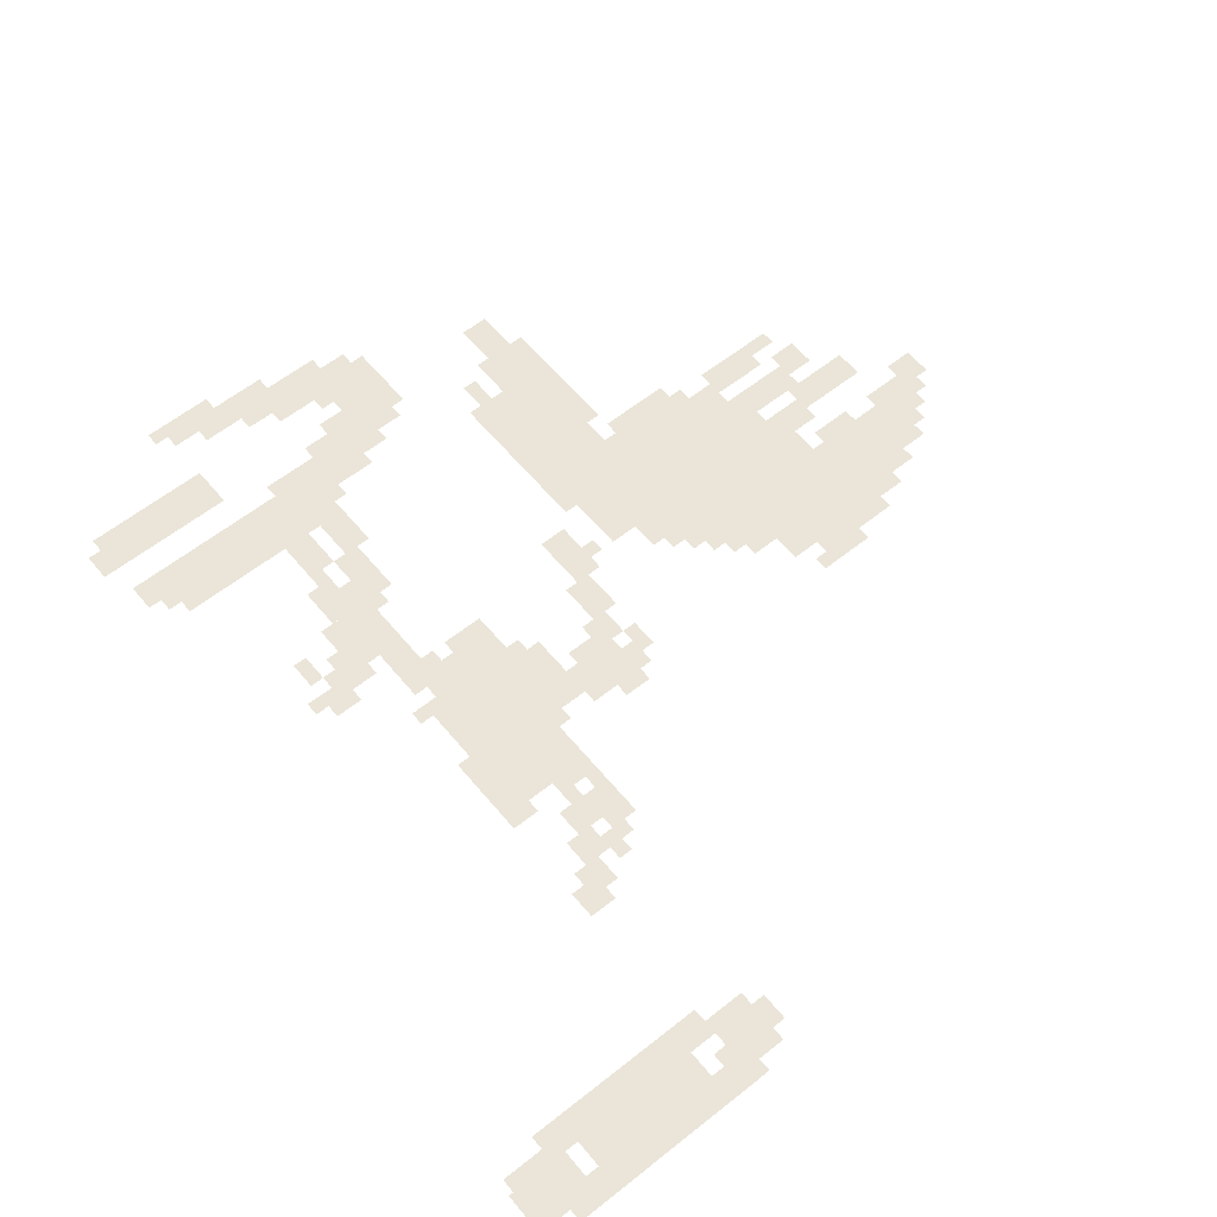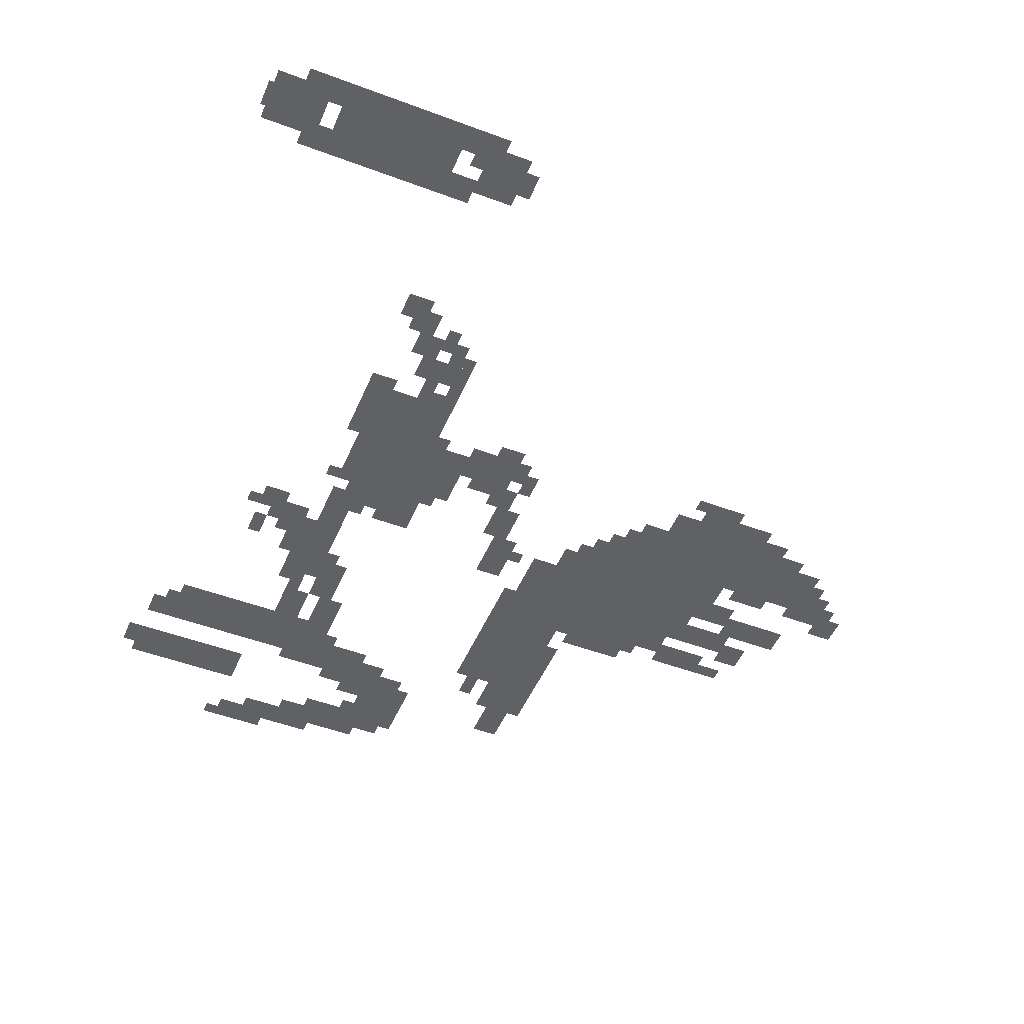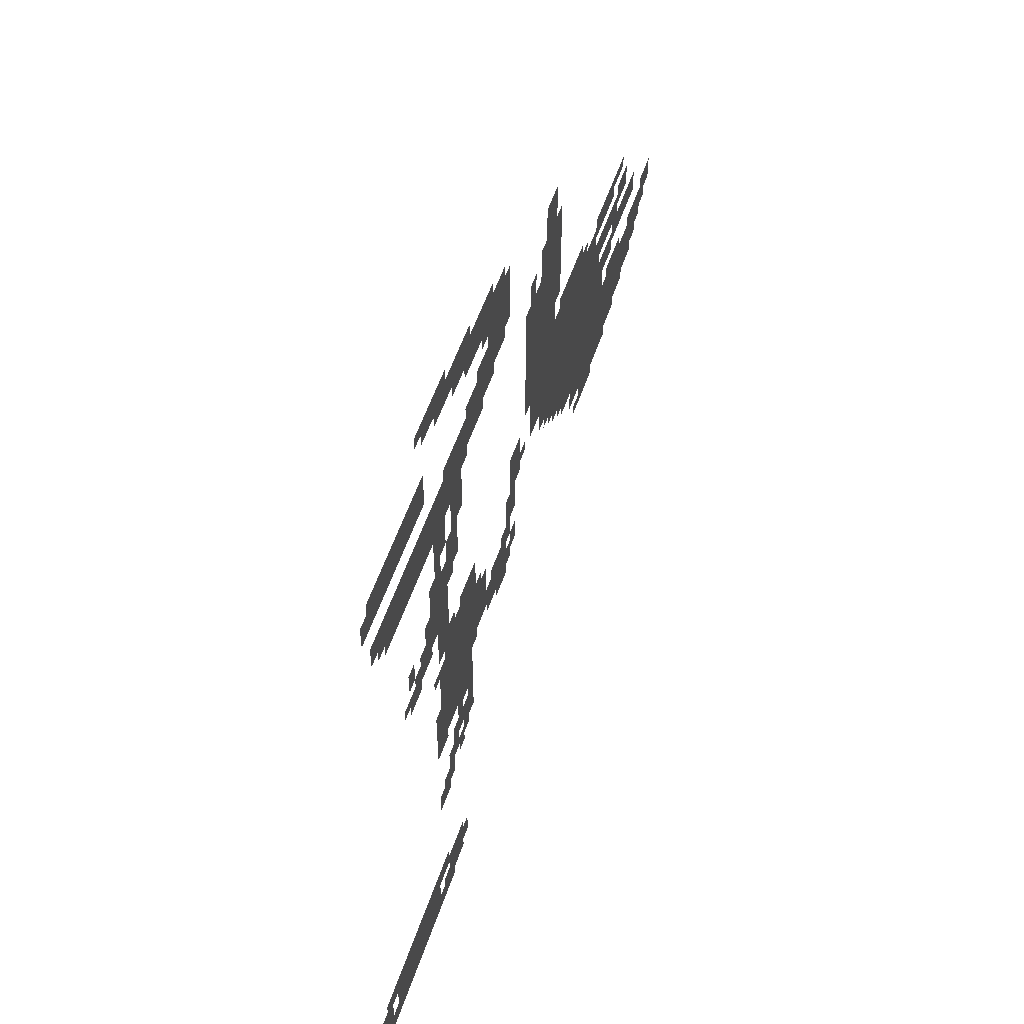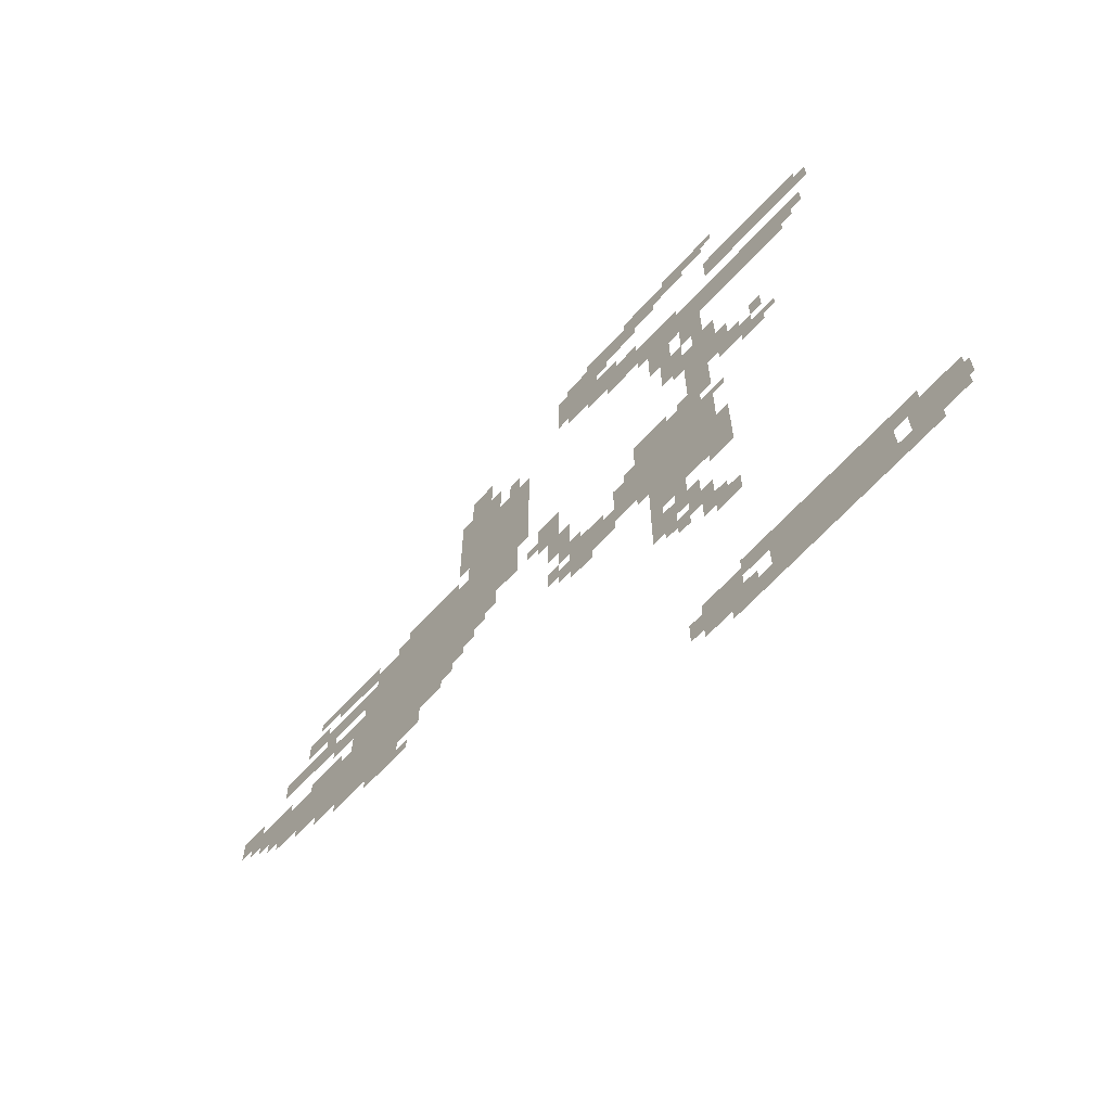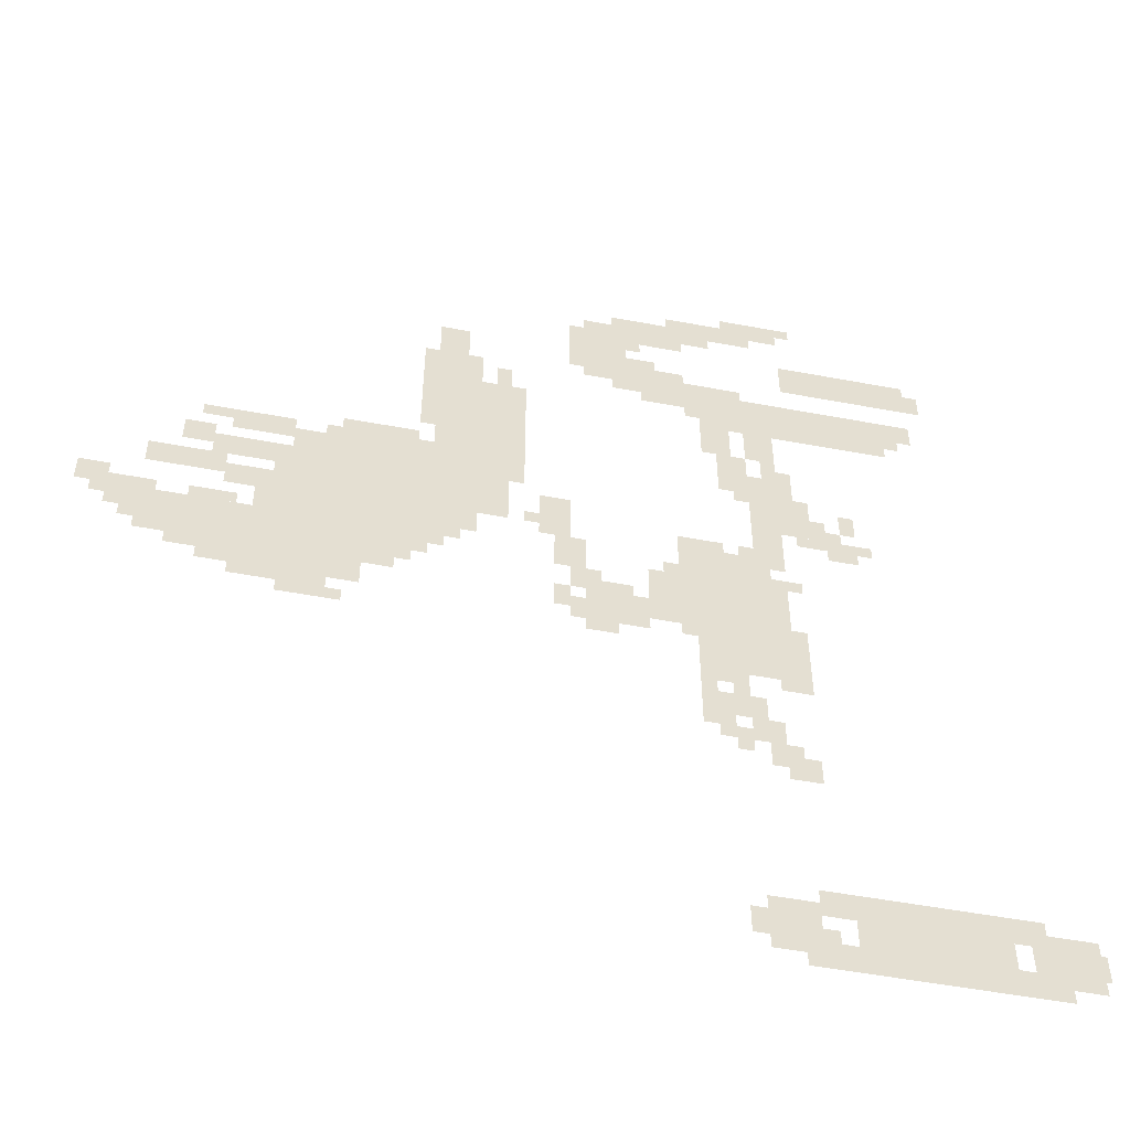
<metadata>
{"format":"obj","ext":"obj","renderer":"f3d","projection":"perspective","resolution":1024,"background":"white","views":[{"elev":59.2,"azim":-39.3,"up":"+Z"},{"elev":-49.1,"azim":-22.6,"up":"+Z"},{"elev":57.9,"azim":-70.8,"up":"+Y"},{"elev":-67.5,"azim":-133.0,"up":"+Y"},{"elev":-52.8,"azim":168.6,"up":"+Y"}]}
</metadata>
<code>
g qiershazhi-mesh
v -704 1279 0
v -704 1631 0
v -896 1631 0
v -896 1279 0
v -1248 767 0
v -1248 1119 0
v -1408 1119 0
v -1408 767 0
v -1504 0 0
v -1504 191 0
v -1792 191 0
v -1792 0 0
v -512 1183 0
v -512 1407 0
v -672 1407 0
v -672 1183 0
v -512 959 0
v -512 1183 0
v -672 1183 0
v -672 959 0
v -128 927 0
v -128 1055 0
v -384 1055 0
v -384 927 0
v -384 831 0
v -384 1055 0
v -512 1055 0
v -512 831 0
v -384 1055 0
v -384 1279 0
v -512 1279 0
v -512 1055 0
v -672 1151 0
v -672 1279 0
v -864 1279 0
v -864 1151 0
v -1248 1631 0
v -1248 1727 0
v -1504 1727 0
v -1504 1631 0
v -1024 1727 0
v -1024 1951 0
v -1120 1951 0
v -1120 1727 0
v -1504 1631 0
v -1504 1727 0
v -1728 1727 0
v -1728 1631 0
v -1824 31 0
v -1824 159 0
v -1952 159 0
v -1952 31 0
v -1152 895 0
v -1152 1055 0
v -1248 1055 0
v -1248 895 0
v -1472 1791 0
v -1472 1887 0
v -1632 1887 0
v -1632 1791 0
v -1344 31 0
v -1344 159 0
v -1440 159 0
v -1440 31 0
v -1024 863 0
v -1024 991 0
v -1120 991 0
v -1120 863 0
v -1120 1695 0
v -1120 1791 0
v -1248 1791 0
v -1248 1695 0
v -1632 1791 0
v -1632 1887 0
v -1760 1887 0
v -1760 1791 0
v -1376 1279 0
v -1376 1439 0
v -1440 1439 0
v -1440 1279 0
v -1376 1119 0
v -1376 1279 0
v -1440 1279 0
v -1440 1119 0
v -256 1215 0
v -256 1279 0
v -384 1279 0
v -384 1215 0
v -1312 1375 0
v -1312 1503 0
v -1376 1503 0
v -1376 1375 0
v -1440 1247 0
v -1440 1375 0
v -1504 1375 0
v -1504 1247 0
v -1344 1983 0
v -1344 2047 0
v -1472 2047 0
v -1472 1983 0
v -1248 639 0
v -1248 703 0
v -1376 703 0
v -1376 639 0
v -288 1311 0
v -288 1375 0
v -416 1375 0
v -416 1311 0
v -256 863 0
v -256 927 0
v -384 927 0
v -384 863 0
v -928 1119 0
v -928 1247 0
v -992 1247 0
v -992 1119 0
v -672 1087 0
v -672 1151 0
v -800 1151 0
v -800 1087 0
v -1280 1599 0
v -1280 1631 0
v -1504 1631 0
v -1504 1599 0
v -704 1727 0
v -704 1823 0
v -768 1823 0
v -768 1727 0
v -704 1631 0
v -704 1727 0
v -768 1727 0
v -768 1631 0
v -1408 831 0
v -1408 927 0
v -1472 927 0
v -1472 831 0
v -288 1119 0
v -288 1183 0
v -384 1183 0
v -384 1119 0
v -1280 1503 0
v -1280 1599 0
v -1344 1599 0
v -1344 1503 0
v -1376 1503 0
v -1376 1599 0
v -1440 1599 0
v -1440 1503 0
v -416 1279 0
v -416 1343 0
v -512 1343 0
v -512 1279 0
v -32 1023 0
v -32 1087 0
v -128 1087 0
v -128 1023 0
v -512 863 0
v -512 959 0
v -576 959 0
v -576 863 0
v -1504 1599 0
v -1504 1631 0
v -1696 1631 0
v -1696 1599 0
v -128 1151 0
v -128 1215 0
v -224 1215 0
v -224 1151 0
v -1408 735 0
v -1408 831 0
v -1472 831 0
v -1472 735 0
v -1216 1119 0
v -1216 1183 0
v -1312 1183 0
v -1312 1119 0
v -960 1023 0
v -960 1119 0
v -1024 1119 0
v -1024 1023 0
v -672 1567 0
v -672 1727 0
v -704 1727 0
v -704 1567 0
v -1248 1951 0
v -1248 1983 0
v -1408 1983 0
v -1408 1951 0
v -1088 1951 0
v -1088 1983 0
v -1248 1983 0
v -1248 1951 0
v -192 1247 0
v -192 1311 0
v -256 1311 0
v -256 1247 0
v -1440 127 0
v -1440 191 0
v -1504 191 0
v -1504 127 0
v -1440 0 0
v -1440 63 0
v -1504 63 0
v -1504 0 0
v -1376 511 0
v -1376 575 0
v -1440 575 0
v -1440 511 0
v -1344 575 0
v -1344 639 0
v -1408 639 0
v -1408 575 0
v -672 1439 0
v -672 1567 0
v -704 1567 0
v -704 1439 0
v -224 1151 0
v -224 1215 0
v -288 1215 0
v -288 1151 0
v -992 1823 0
v -992 1919 0
v -1024 1919 0
v -1024 1823 0
v -1216 1919 0
v -1216 1951 0
v -1312 1951 0
v -1312 1919 0
v -1120 1919 0
v -1120 1951 0
v -1216 1951 0
v -1216 1919 0
v -1408 991 0
v -1408 1087 0
v -1440 1087 0
v -1440 991 0
v -1472 1215 0
v -1472 1247 0
v -1568 1247 0
v -1568 1215 0
v -352 1055 0
v -352 1119 0
v -384 1119 0
v -384 1055 0
v -1344 1119 0
v -1344 1183 0
v -1376 1183 0
v -1376 1119 0
v -1216 1055 0
v -1216 1119 0
v -1248 1119 0
v -1248 1055 0
v 0 1055 0
v 0 1119 0
v -32 1119 0
v -32 1055 0
v -704 1023 0
v -704 1087 0
v -736 1087 0
v -736 1023 0
v -1536 1183 0
v -1536 1215 0
v -1600 1215 0
v -1600 1183 0
v -1728 1663 0
v -1728 1727 0
v -1760 1727 0
v -1760 1663 0
v -832 1631 0
v -832 1695 0
v -864 1695 0
v -864 1631 0
v -1760 1791 0
v -1760 1855 0
v -1792 1855 0
v -1792 1791 0
v -1120 1791 0
v -1120 1823 0
v -1184 1823 0
v -1184 1791 0
v -1568 1279 0
v -1568 1343 0
v -1600 1343 0
v -1600 1279 0
v -1504 1247 0
v -1504 1311 0
v -1536 1311 0
v -1536 1247 0
v -1408 1439 0
v -1408 1503 0
v -1440 1503 0
v -1440 1439 0
v -224 1343 0
v -224 1375 0
v -288 1375 0
v -288 1343 0
v -1248 607 0
v -1248 639 0
v -1312 639 0
v -1312 607 0
v -1024 831 0
v -1024 863 0
v -1088 863 0
v -1088 831 0
v -320 831 0
v -320 863 0
v -384 863 0
v -384 831 0
v -1280 575 0
v -1280 607 0
v -1344 607 0
v -1344 575 0
v -1312 63 0
v -1312 127 0
v -1344 127 0
v -1344 63 0
v -1792 127 0
v -1792 191 0
v -1824 191 0
v -1824 127 0
v -1440 479 0
v -1440 543 0
v -1472 543 0
v -1472 479 0
v -576 927 0
v -576 959 0
v -640 959 0
v -640 927 0
v -992 959 0
v -992 1023 0
v -1024 1023 0
v -1024 959 0
v -64 991 0
v -64 1023 0
v -128 1023 0
v -128 991 0
v -1952 63 0
v -1952 127 0
v -1963 127 0
v -1963 63 0
v -992 863 0
v -992 927 0
v -1024 927 0
v -1024 863 0
v -192 895 0
v -192 927 0
v -256 927 0
v -256 895 0
v -960 895 0
v -960 959 0
v -992 959 0
v -992 895 0
v -480 799 0
v -480 831 0
v -544 831 0
v -544 799 0
v -416 799 0
v -416 831 0
v -480 831 0
v -480 799 0
v -1312 1727 0
v -1312 1759 0
v -1376 1759 0
v -1376 1727 0
v -1440 1407 0
v -1440 1471 0
v -1472 1471 0
v -1472 1407 0
v -1152 1663 0
v -1152 1695 0
v -1216 1695 0
v -1216 1663 0
v -768 1663 0
v -768 1727 0
v -800 1727 0
v -800 1663 0
v -1248 1727 0
v -1248 1759 0
v -1312 1759 0
v -1312 1727 0
v -1216 1983 0
v -1216 2015 0
v -1280 2015 0
v -1280 1983 0
v -1568 1215 0
v -1568 1247 0
v -1632 1247 0
v -1632 1215 0
v -992 1759 0
v -992 1823 0
v -1024 1823 0
v -1024 1759 0
v -1184 1887 0
v -1184 1919 0
v -1248 1919 0
v -1248 1887 0
v -1120 1887 0
v -1120 1919 0
v -1184 1919 0
v -1184 1887 0
v -1280 1983 0
v -1280 2015 0
v -1344 2015 0
v -1344 1983 0
v -1792 0 0
v -1792 31 0
v -1856 31 0
v -1856 0 0
v -224 1055 0
v -224 1087 0
v -288 1087 0
v -288 1055 0
v -672 1023 0
v -672 1087 0
v -704 1087 0
v -704 1023 0
v -1408 927 0
v -1408 991 0
v -1440 991 0
v -1440 927 0
v -1120 895 0
v -1120 959 0
v -1152 959 0
v -1152 895 0
v -1248 735 0
v -1248 767 0
v -1312 767 0
v -1312 735 0
v -672 1311 0
v -672 1375 0
v -704 1375 0
v -704 1311 0
v -1024 991 0
v -1024 1023 0
v -1056 1023 0
v -1056 991 0
v -96 959 0
v -96 991 0
v -128 991 0
v -128 959 0
v -1184 1055 0
v -1184 1087 0
v -1216 1087 0
v -1216 1055 0
v -128 1055 0
v -128 1087 0
v -160 1087 0
v -160 1055 0
v -736 1055 0
v -736 1087 0
v -768 1087 0
v -768 1055 0
v -32 1087 0
v -32 1119 0
v -64 1119 0
v -64 1087 0
v -1440 1055 0
v -1440 1087 0
v -1472 1087 0
v -1472 1055 0
v -1408 479 0
v -1408 511 0
v -1440 511 0
v -1440 479 0
v -1824 159 0
v -1824 191 0
v -1856 191 0
v -1856 159 0
v -1312 703 0
v -1312 735 0
v -1344 735 0
v -1344 703 0
v -1248 703 0
v -1248 735 0
v -1280 735 0
v -1280 703 0
v -1440 63 0
v -1440 95 0
v -1472 95 0
v -1472 63 0
v -1408 0 0
v -1408 31 0
v -1440 31 0
v -1440 0 0
v -1216 863 0
v -1216 895 0
v -1248 895 0
v -1248 863 0
v -1792 31 0
v -1792 63 0
v -1824 63 0
v -1824 31 0
v -1312 543 0
v -1312 575 0
v -1344 575 0
v -1344 543 0
v -1312 1119 0
v -1312 1151 0
v -1344 1151 0
v -1344 1119 0
v -1440 1375 0
v -1440 1407 0
v -1472 1407 0
v -1472 1375 0
v -672 1279 0
v -672 1311 0
v -704 1311 0
v -704 1279 0
v -768 1631 0
v -768 1663 0
v -800 1663 0
v -800 1631 0
v -1216 1663 0
v -1216 1695 0
v -1248 1695 0
v -1248 1663 0
v -1120 863 0
v -1120 895 0
v -1152 895 0
v -1152 863 0
v -1312 735 0
v -1312 767 0
v -1344 767 0
v -1344 735 0
v -288 1055 0
v -288 1087 0
v -320 1087 0
v -320 1055 0
v -672 991 0
v -672 1023 0
v -704 1023 0
v -704 991 0
v -1344 1343 0
v -1344 1375 0
v -1376 1375 0
v -1376 1343 0
v -480 1343 0
v -480 1375 0
v -512 1375 0
v -512 1343 0
v -896 1151 0
v -896 1183 0
v -928 1183 0
v -928 1151 0
v -1536 1247 0
v -1536 1279 0
v -1568 1279 0
v -1568 1247 0
v -1472 2015 0
v -1472 2047 0
v -1504 2047 0
v -1504 2015 0
v -1856 0 0
v -1856 31 0
v -1888 31 0
v -1888 0 0
v -1088 1695 0
v -1088 1727 0
v -1120 1727 0
v -1120 1695 0
v -1120 1855 0
v -1120 1887 0
v -1152 1887 0
v -1152 1855 0
g qiershazhi-mesh_0
f 3 2 1
f 1 4 3
f 7 6 5
f 5 8 7
f 11 10 9
f 9 12 11
f 15 14 13
f 13 16 15
f 19 18 17
f 17 20 19
f 23 22 21
f 21 24 23
f 27 26 25
f 25 28 27
f 31 30 29
f 29 32 31
f 35 34 33
f 33 36 35
f 39 38 37
f 37 40 39
f 43 42 41
f 41 44 43
f 47 46 45
f 45 48 47
f 51 50 49
f 49 52 51
f 55 54 53
f 53 56 55
f 59 58 57
f 57 60 59
f 63 62 61
f 61 64 63
f 67 66 65
f 65 68 67
f 71 70 69
f 69 72 71
f 75 74 73
f 73 76 75
f 79 78 77
f 77 80 79
f 83 82 81
f 81 84 83
f 87 86 85
f 85 88 87
f 91 90 89
f 89 92 91
f 95 94 93
f 93 96 95
f 99 98 97
f 97 100 99
f 103 102 101
f 101 104 103
f 107 106 105
f 105 108 107
f 111 110 109
f 109 112 111
f 115 114 113
f 113 116 115
f 119 118 117
f 117 120 119
f 123 122 121
f 121 124 123
f 127 126 125
f 125 128 127
f 131 130 129
f 129 132 131
f 135 134 133
f 133 136 135
f 139 138 137
f 137 140 139
f 143 142 141
f 141 144 143
f 147 146 145
f 145 148 147
f 151 150 149
f 149 152 151
f 155 154 153
f 153 156 155
f 159 158 157
f 157 160 159
f 163 162 161
f 161 164 163
f 167 166 165
f 165 168 167
f 171 170 169
f 169 172 171
f 175 174 173
f 173 176 175
f 179 178 177
f 177 180 179
f 183 182 181
f 181 184 183
f 187 186 185
f 185 188 187
f 191 190 189
f 189 192 191
f 195 194 193
f 193 196 195
f 199 198 197
f 197 200 199
f 203 202 201
f 201 204 203
f 207 206 205
f 205 208 207
f 211 210 209
f 209 212 211
f 215 214 213
f 213 216 215
f 219 218 217
f 217 220 219
f 223 222 221
f 221 224 223
f 227 226 225
f 225 228 227
f 231 230 229
f 229 232 231
f 235 234 233
f 233 236 235
f 239 238 237
f 237 240 239
f 243 242 241
f 241 244 243
f 247 246 245
f 245 248 247
f 251 250 249
f 249 252 251
f 255 254 253
f 253 256 255
f 259 258 257
f 257 260 259
f 263 262 261
f 261 264 263
f 267 266 265
f 265 268 267
f 271 270 269
f 269 272 271
f 275 274 273
f 273 276 275
f 279 278 277
f 277 280 279
f 283 282 281
f 281 284 283
f 287 286 285
f 285 288 287
f 291 290 289
f 289 292 291
f 295 294 293
f 293 296 295
f 299 298 297
f 297 300 299
f 303 302 301
f 301 304 303
f 307 306 305
f 305 308 307
f 311 310 309
f 309 312 311
f 315 314 313
f 313 316 315
f 319 318 317
f 317 320 319
f 323 322 321
f 321 324 323
f 327 326 325
f 325 328 327
f 331 330 329
f 329 332 331
f 335 334 333
f 333 336 335
f 339 338 337
f 337 340 339
f 343 342 341
f 341 344 343
f 347 346 345
f 345 348 347
f 351 350 349
f 349 352 351
f 355 354 353
f 353 356 355
f 359 358 357
f 357 360 359
f 363 362 361
f 361 364 363
f 367 366 365
f 365 368 367
f 371 370 369
f 369 372 371
f 375 374 373
f 373 376 375
f 379 378 377
f 377 380 379
f 383 382 381
f 381 384 383
f 387 386 385
f 385 388 387
f 391 390 389
f 389 392 391
f 395 394 393
f 393 396 395
f 399 398 397
f 397 400 399
f 403 402 401
f 401 404 403
f 407 406 405
f 405 408 407
f 411 410 409
f 409 412 411
f 415 414 413
f 413 416 415
f 419 418 417
f 417 420 419
f 423 422 421
f 421 424 423
f 427 426 425
f 425 428 427
f 431 430 429
f 429 432 431
f 435 434 433
f 433 436 435
f 439 438 437
f 437 440 439
f 443 442 441
f 441 444 443
f 447 446 445
f 445 448 447
f 451 450 449
f 449 452 451
f 455 454 453
f 453 456 455
f 459 458 457
f 457 460 459
f 463 462 461
f 461 464 463
f 467 466 465
f 465 468 467
f 471 470 469
f 469 472 471
f 475 474 473
f 473 476 475
f 479 478 477
f 477 480 479
f 483 482 481
f 481 484 483
f 487 486 485
f 485 488 487
f 491 490 489
f 489 492 491
f 495 494 493
f 493 496 495
f 499 498 497
f 497 500 499
f 503 502 501
f 501 504 503
f 507 506 505
f 505 508 507
f 511 510 509
f 509 512 511
f 515 514 513
f 513 516 515
f 519 518 517
f 517 520 519
f 523 522 521
f 521 524 523
f 527 526 525
f 525 528 527
f 531 530 529
f 529 532 531
f 535 534 533
f 533 536 535
f 539 538 537
f 537 540 539
f 543 542 541
f 541 544 543
f 547 546 545
f 545 548 547
f 551 550 549
f 549 552 551
f 555 554 553
f 553 556 555
f 559 558 557
f 557 560 559
f 563 562 561
f 561 564 563

</code>
